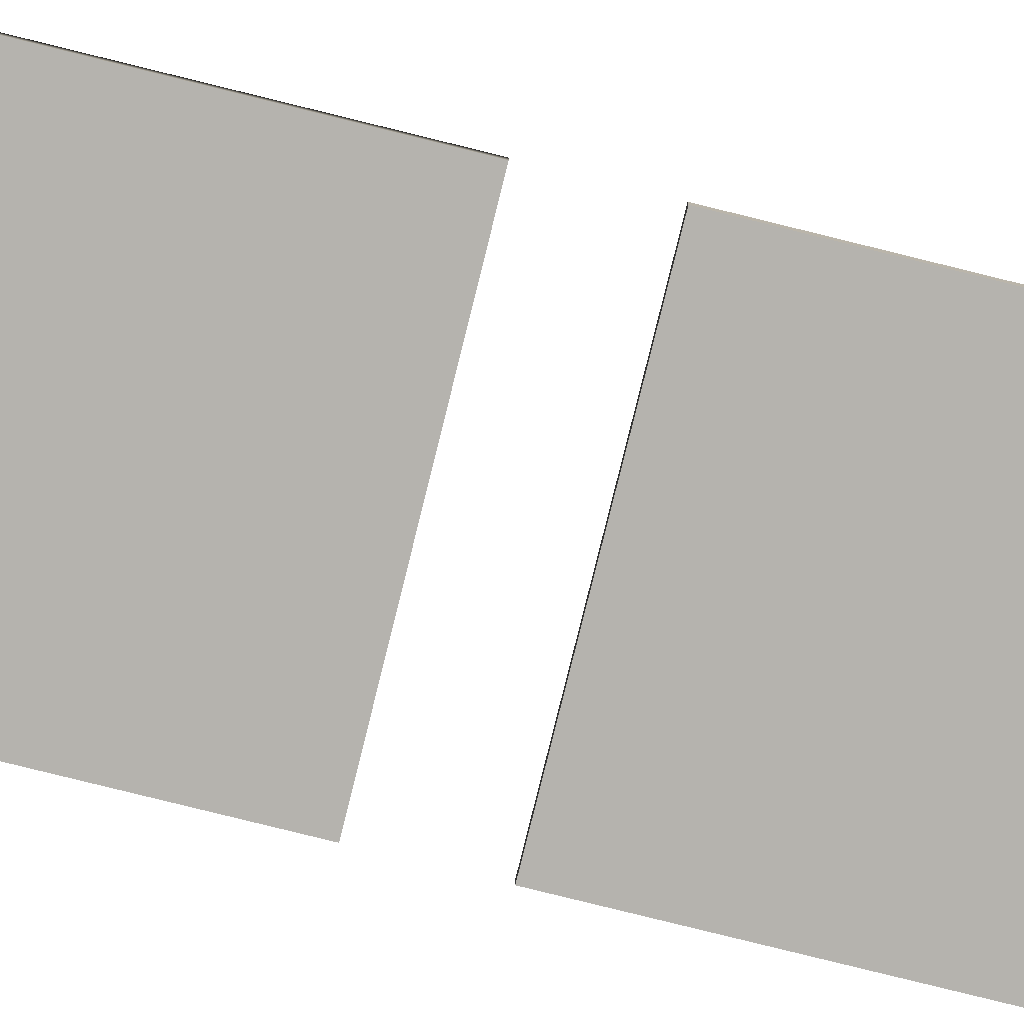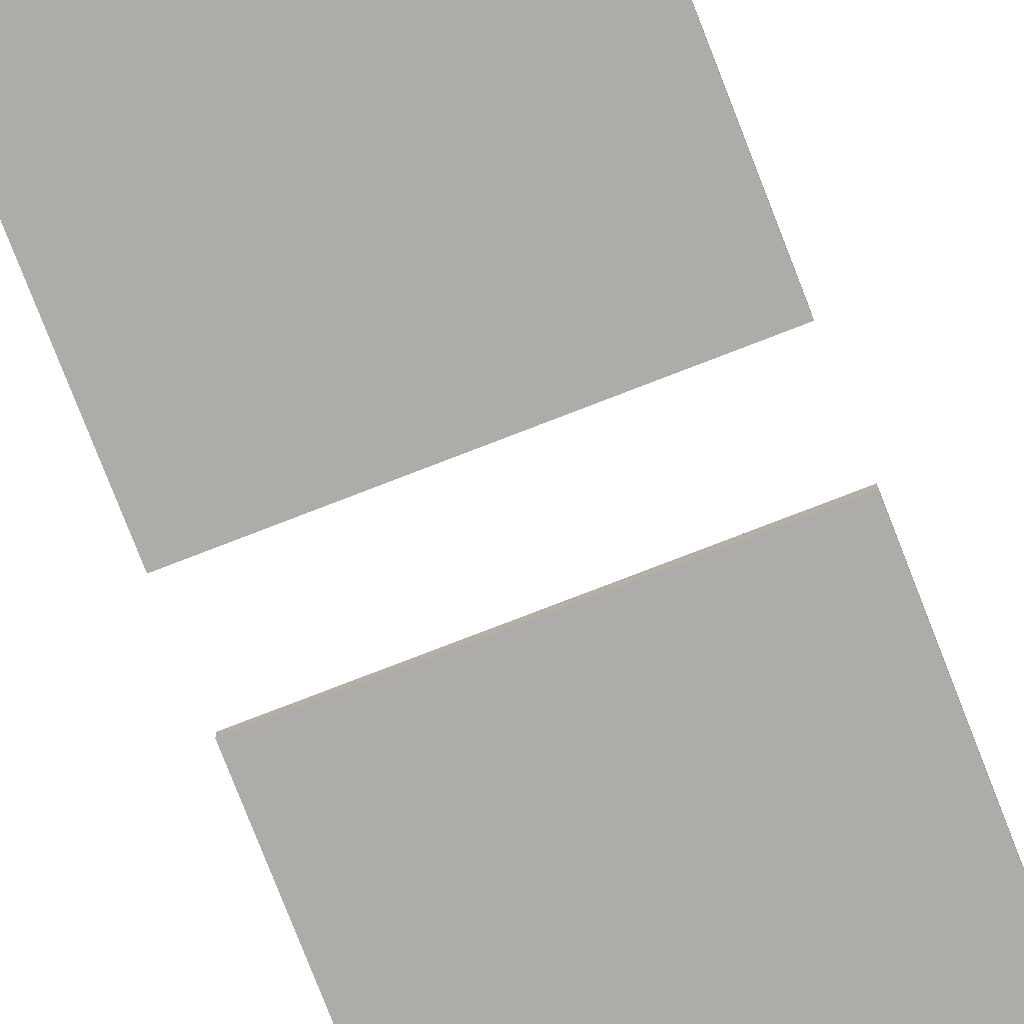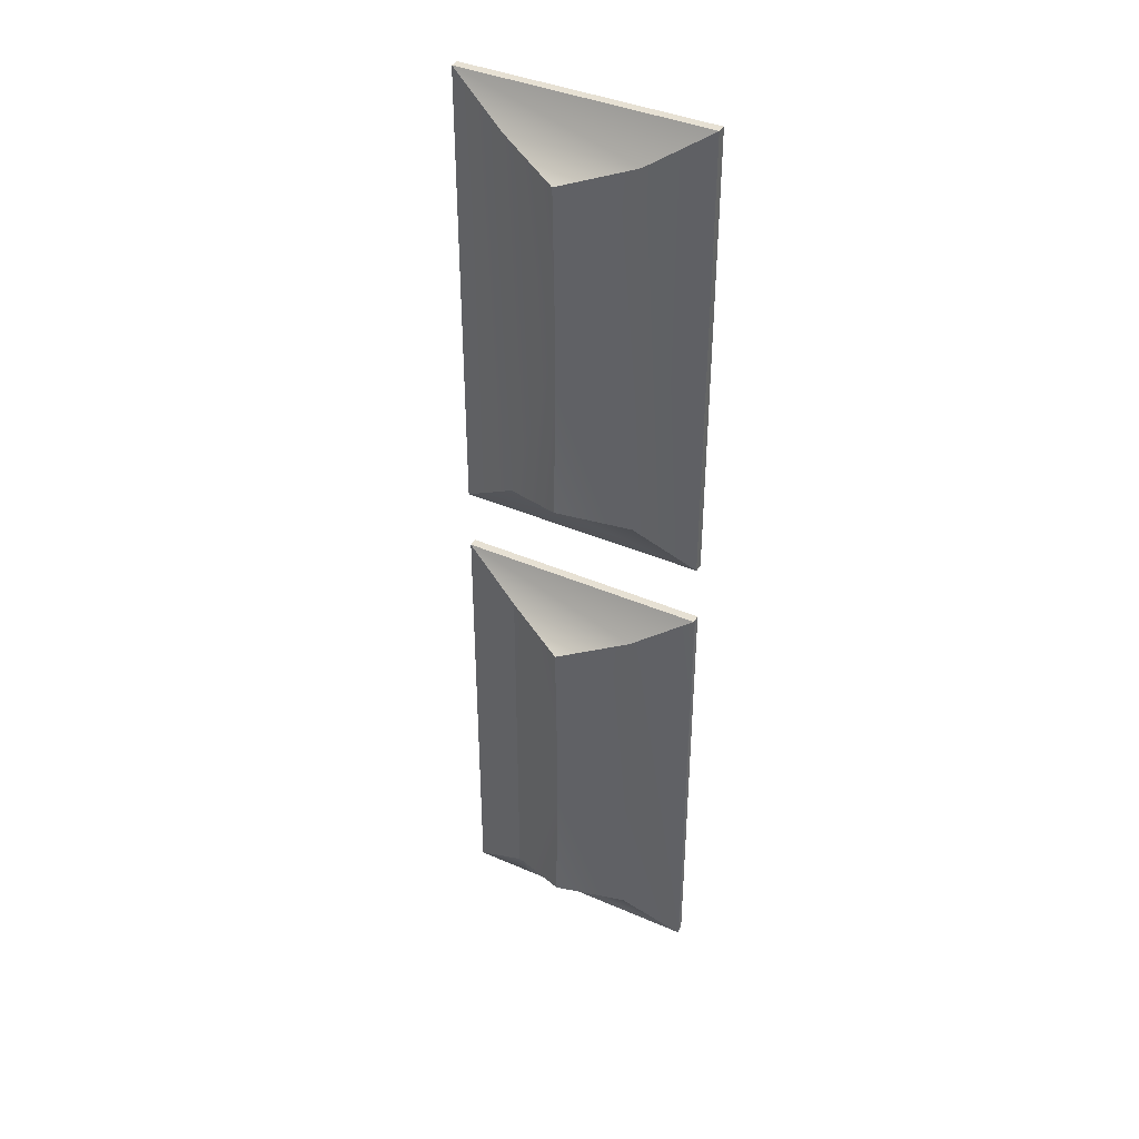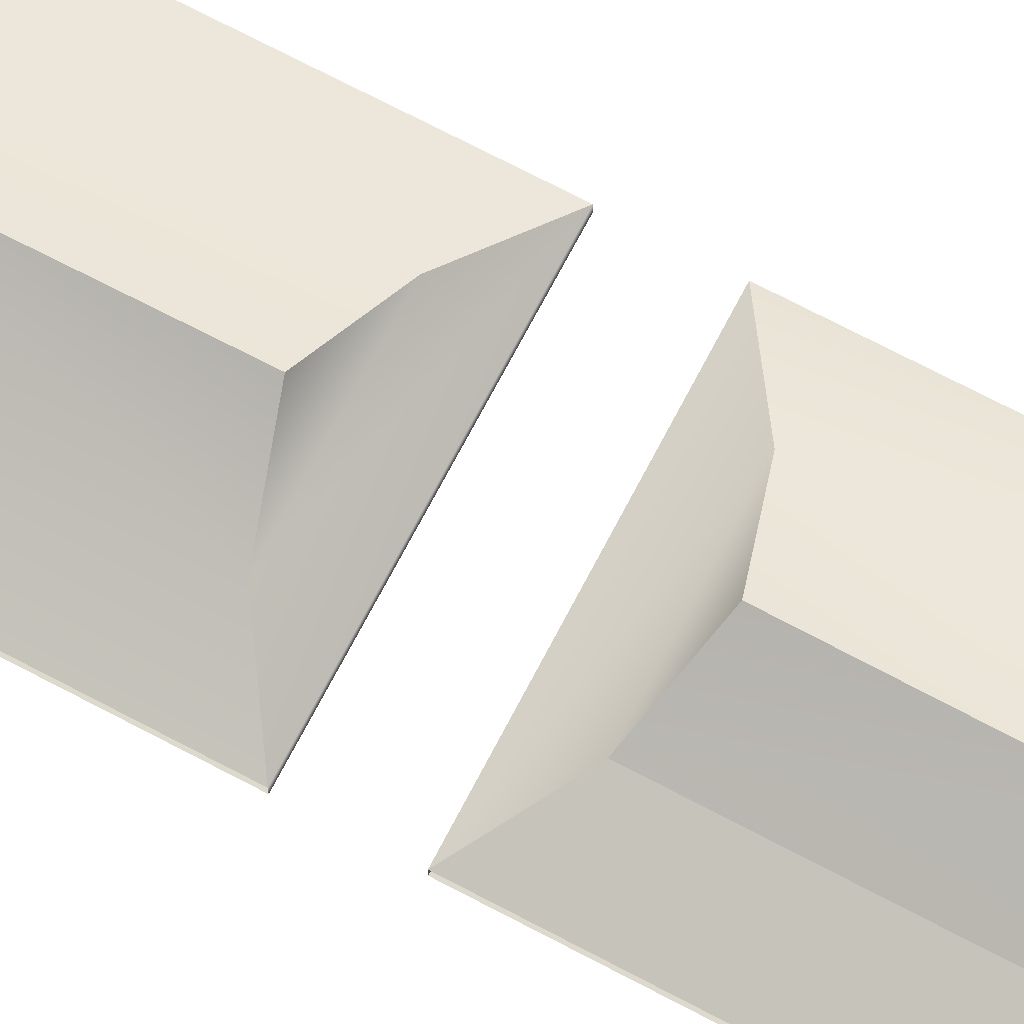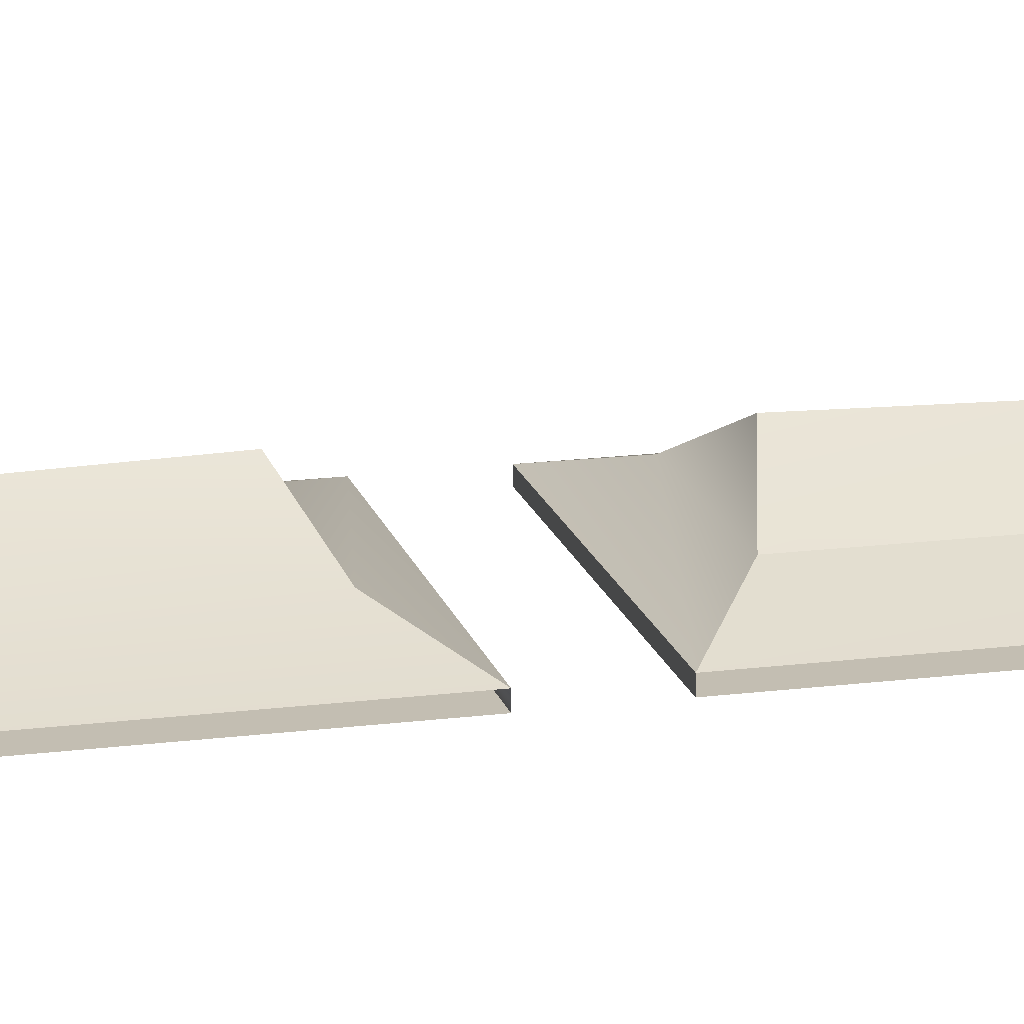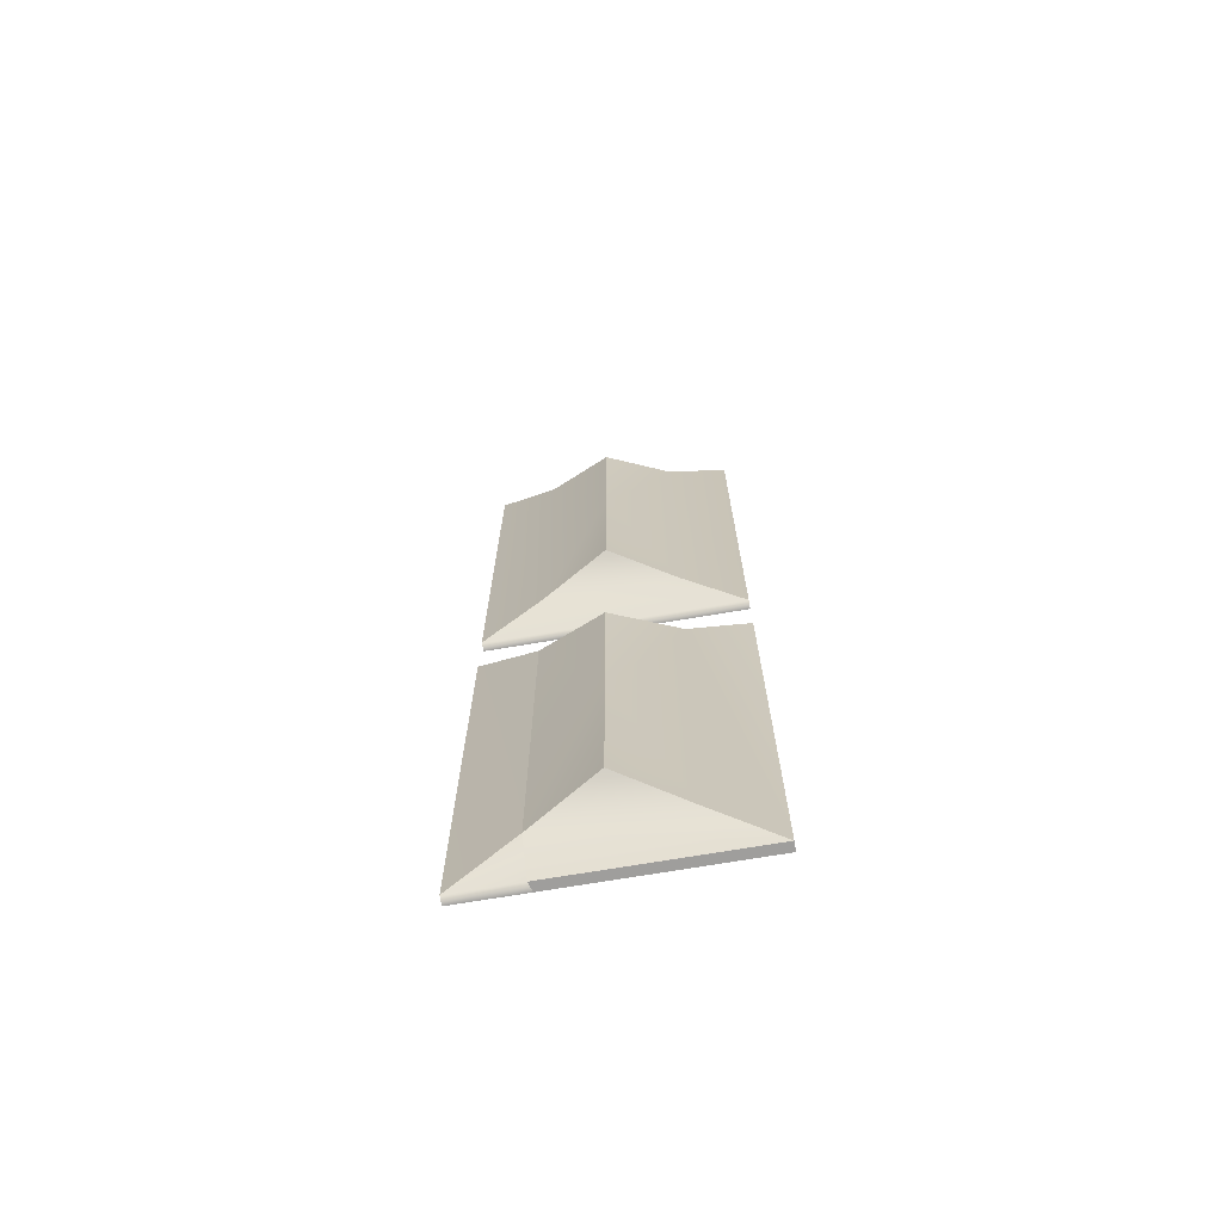
<metadata>
{"format":"obj","ext":"obj","renderer":"f3d","projection":"perspective","resolution":1024,"background":"white","views":[{"elev":-79.9,"azim":-103.9,"up":"+Y"},{"elev":-77.0,"azim":21.2,"up":"+Y"},{"elev":39.6,"azim":-151.6,"up":"+Z"},{"elev":72.0,"azim":117.7,"up":"+Y"},{"elev":17.4,"azim":75.7,"up":"+Y"},{"elev":-71.1,"azim":-170.4,"up":"+Z"}]}
</metadata>
<code>
g Object33
v 405.6 85.86 -2246
v 237.4 85.86 -2554
v 573.9 85.86 -2554
v 573.9 85.86 -2554
v 573.9 85.86 -1938
v 405.6 85.86 -2246
v 317.5 122.4 -1992
v 573.9 97.7 -1938
v 492.3 124.4 -1992
v 573.9 97.7 -1938
v 573.9 97.7 -2554
v 492.4 123.9 -2501
v 492.3 124.4 -1992
v 237.4 97.7 -2554
v 237.4 97.7 -1938
v 317.5 122.4 -1992
v 405.6 161.6 -2237
v 317.6 122.5 -2501
v 405.6 167.1 -2017
v 573.9 97.7 -2554
v 237.4 97.7 -2554
v 492.4 123.9 -2501
v 237.4 97.7 -1938
v 317.6 122.5 -2501
v 405.6 167.1 -2475
v 405.6 161.6 -2237
v 405.6 167.1 -2475
v 405.6 167.1 -2017
v 405.6 167.1 -2017
v 405.6 167.1 -2475
v 237.4 97.7 -1938
v 237.4 97.7 -2554
v 237.4 85.86 -2554
v 237.4 85.86 -1938
v 573.9 85.86 -2554
v 237.4 85.86 -2554
v 573.9 97.7 -1938
v 237.4 97.7 -1938
v 237.4 85.86 -1938
v 573.9 85.86 -1938
v 405.6 85.86 -2948
v 237.4 85.86 -3256
v 486.5 85.86 -3256
v 573.9 85.86 -3256
v 573.9 85.86 -2641
v 405.6 85.86 -2948
v 317.5 122.4 -2694
v 573.9 97.7 -2641
v 492.3 124.4 -2694
v 573.9 97.7 -2641
v 573.9 97.7 -3256
v 492.4 123.9 -3203
v 492.3 124.4 -2694
v 237.4 97.7 -3256
v 237.4 97.7 -2641
v 317.5 122.4 -2694
v 405.6 161.6 -2939
v 317.6 122.5 -3203
v 405.6 167.1 -2719
v 490.1 97.7 -3256
v 237.4 97.7 -3256
v 492.4 123.9 -3203
v 237.4 97.7 -2641
v 317.6 122.5 -3203
v 405.6 167.1 -3178
v 405.6 161.6 -2939
v 492.4 123.9 -3203
v 405.6 167.1 -3178
v 405.6 167.1 -2719
v 492.3 124.4 -2694
v 405.6 167.1 -2719
v 405.6 167.1 -3178
v 237.4 85.86 -3256
v 237.4 85.86 -2641
v 237.4 97.7 -3256
v 490.1 97.7 -3256
v 486.5 85.86 -3256
v 237.4 85.86 -3256
v 573.9 97.7 -2641
v 237.4 97.7 -2641
v 237.4 85.86 -2641
v 573.9 85.86 -2641
v 573.9 85.86 -1938
v 237.4 85.86 -1938
v 237.4 85.86 -1938
v 237.4 85.86 -2554
v 573.9 85.86 -2641
v 237.4 85.86 -2641
v 237.4 85.86 -2641
v 237.4 85.86 -3256
v 573.9 97.7 -3256
v 490.1 97.7 -3256
v 492.4 123.9 -3203
v 573.9 85.86 -3256
v 486.5 85.86 -3256
v 573.9 85.86 -3256
f 3 1 2
f 6 4 5
f 43 41 42
f 46 44 45
f 84 1 83
f 6 85 86
f 88 41 87
f 46 89 90
f 96 41 43
f 9 7 8
f 12 10 11
f 13 10 12
f 16 14 15
f 18 16 17
f 16 19 17
f 22 20 21
f 14 16 18
f 7 23 8
f 25 22 24
f 24 22 21
f 27 26 12
f 13 26 28
f 29 7 9
f 13 12 26
f 18 17 30
f 33 31 32
f 31 33 34
f 35 21 20
f 21 35 36
f 39 37 38
f 37 39 40
f 49 47 48
f 52 50 51
f 53 50 52
f 56 54 55
f 58 56 57
f 56 59 57
f 62 60 61
f 54 56 58
f 47 63 48
f 65 62 64
f 64 62 61
f 68 66 67
f 70 66 69
f 71 47 49
f 70 67 66
f 58 57 72
f 73 55 54
f 55 73 74
f 77 75 76
f 75 77 78
f 81 79 80
f 79 81 82
f 93 91 92
f 94 92 91
f 92 94 95

</code>
